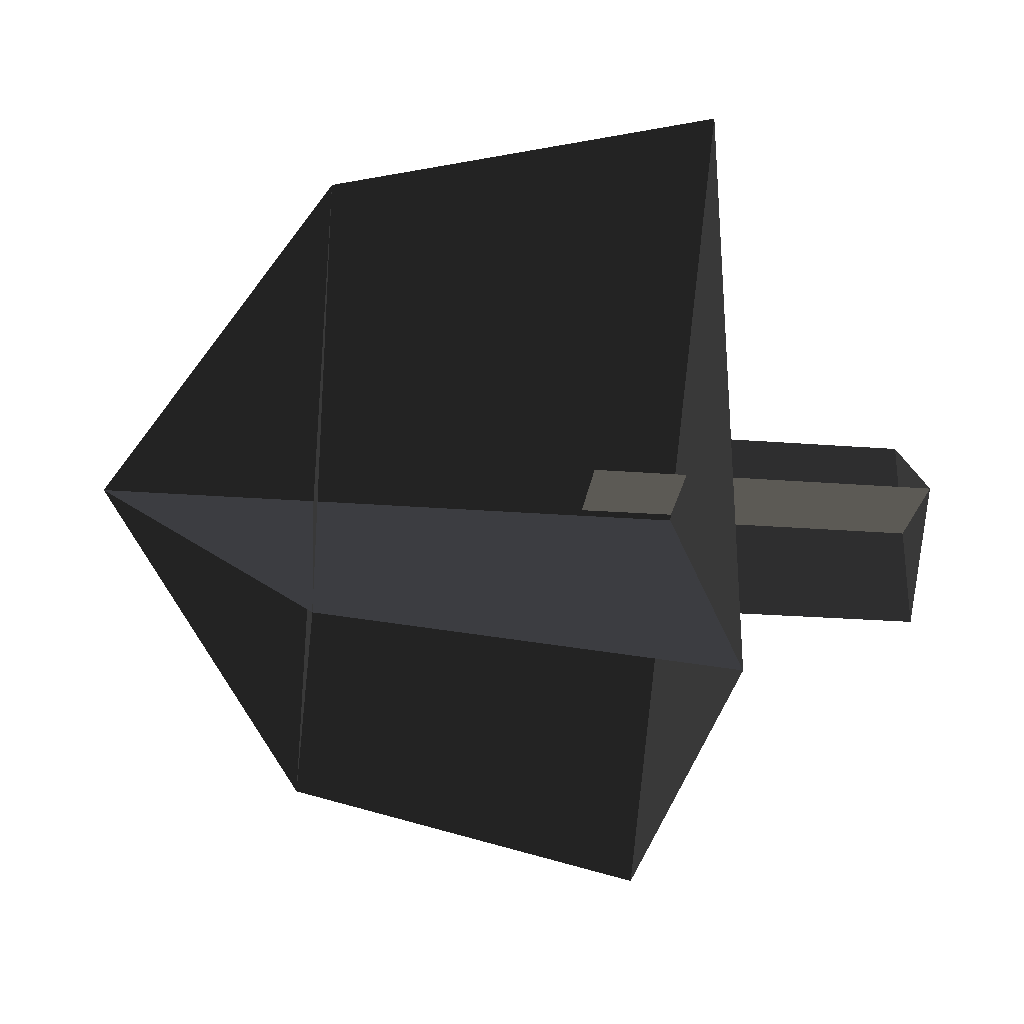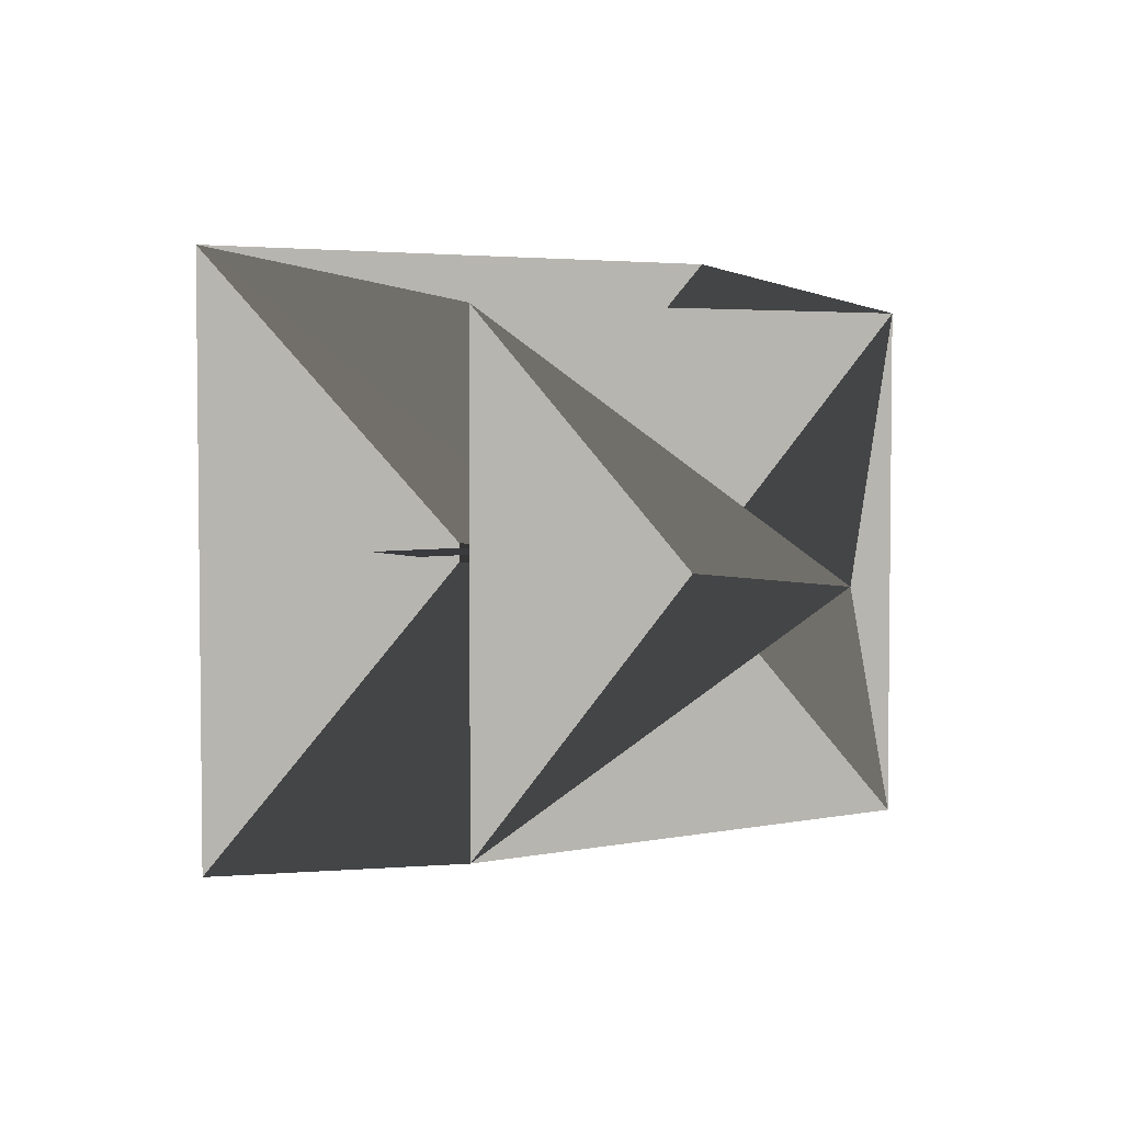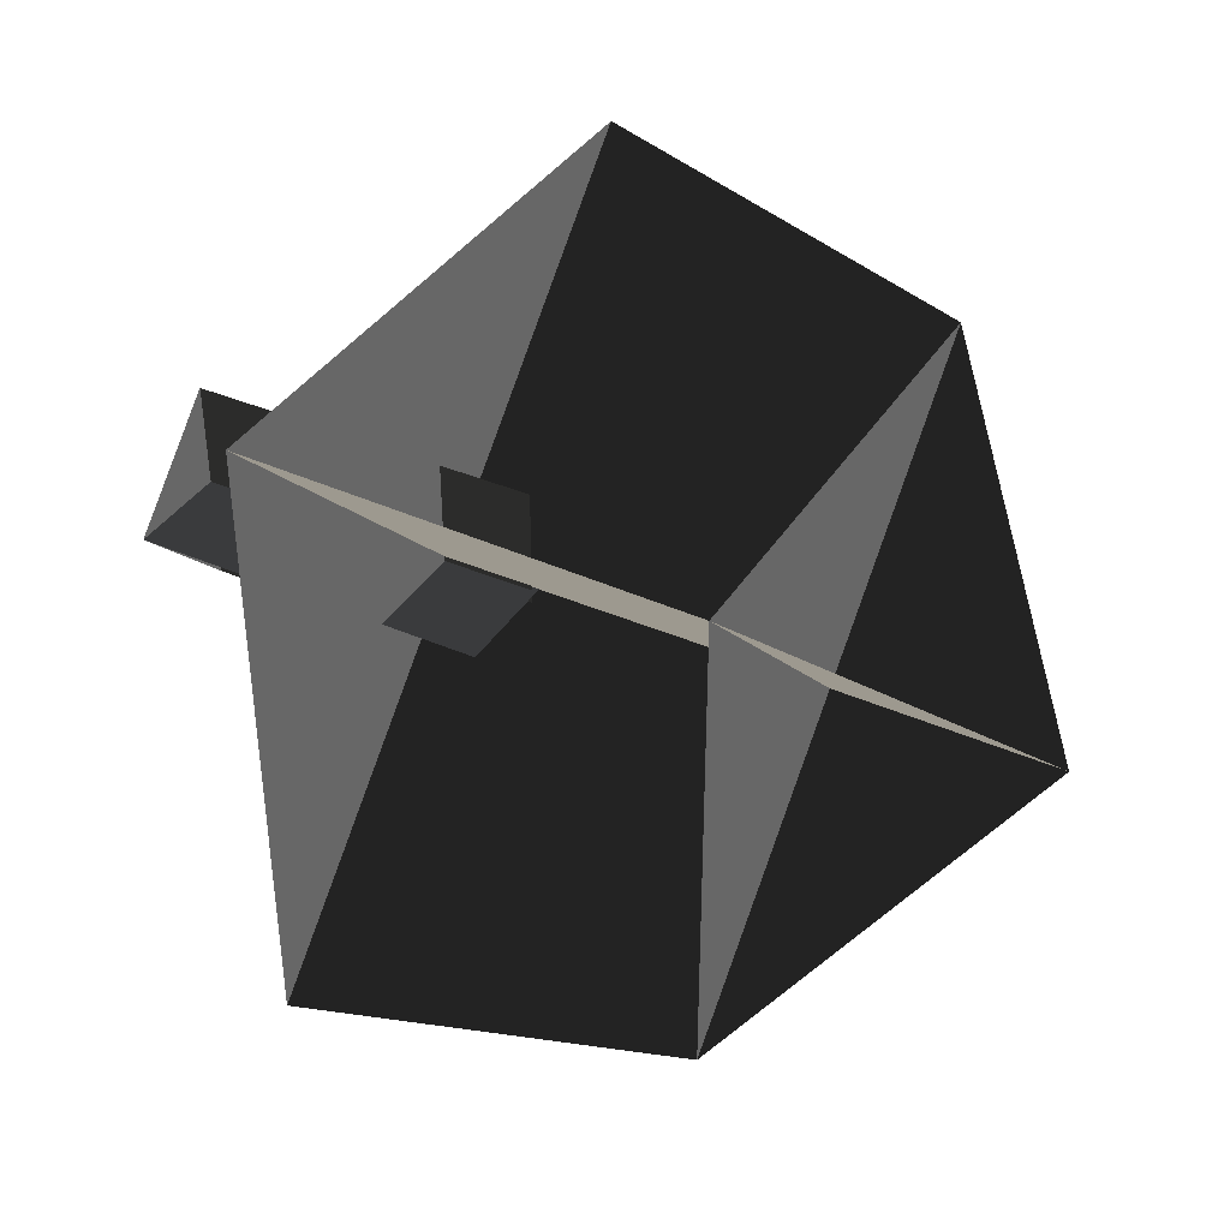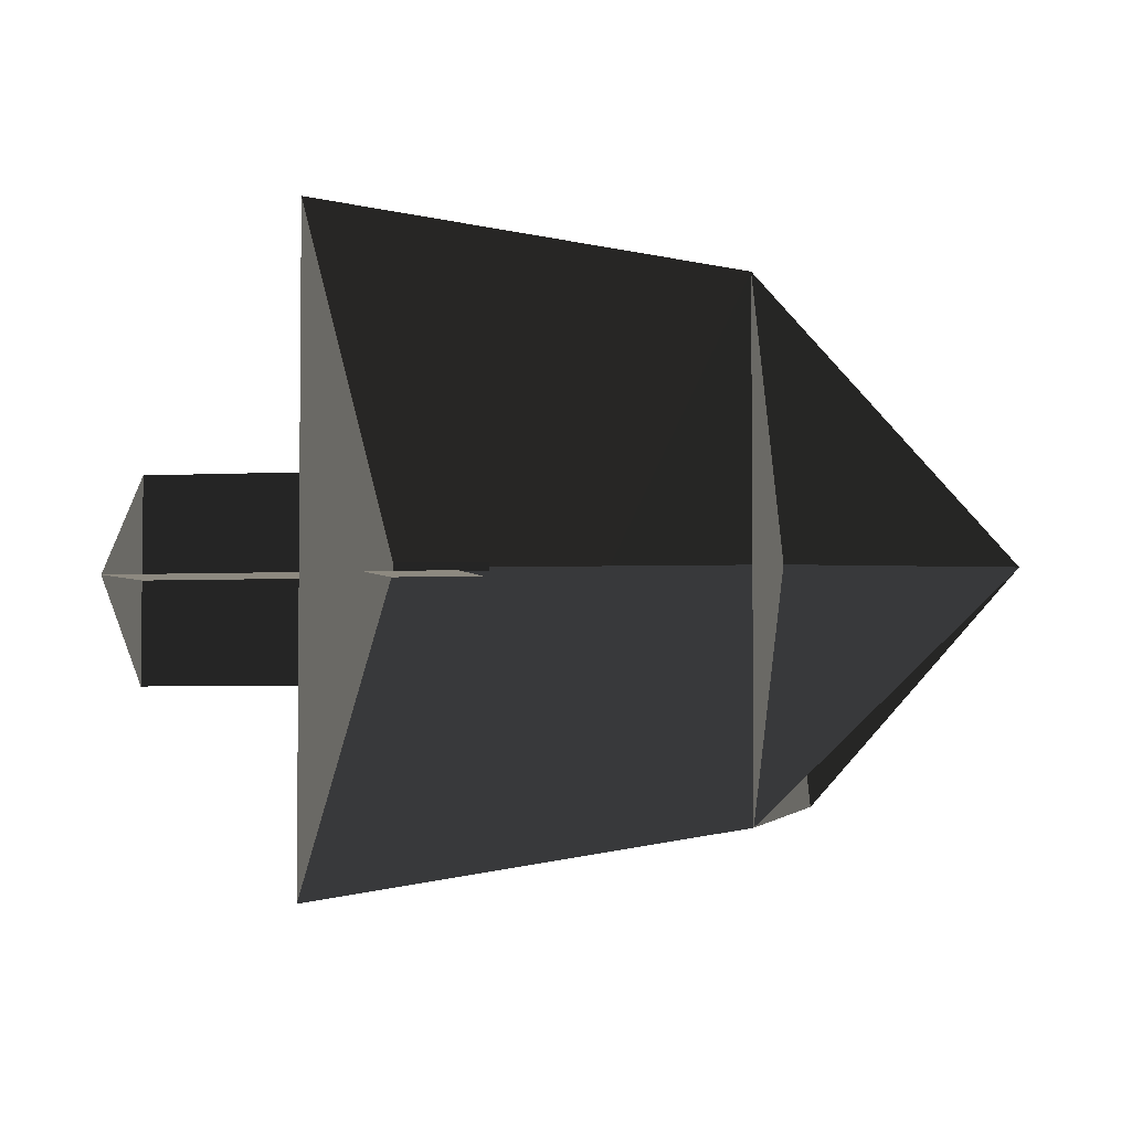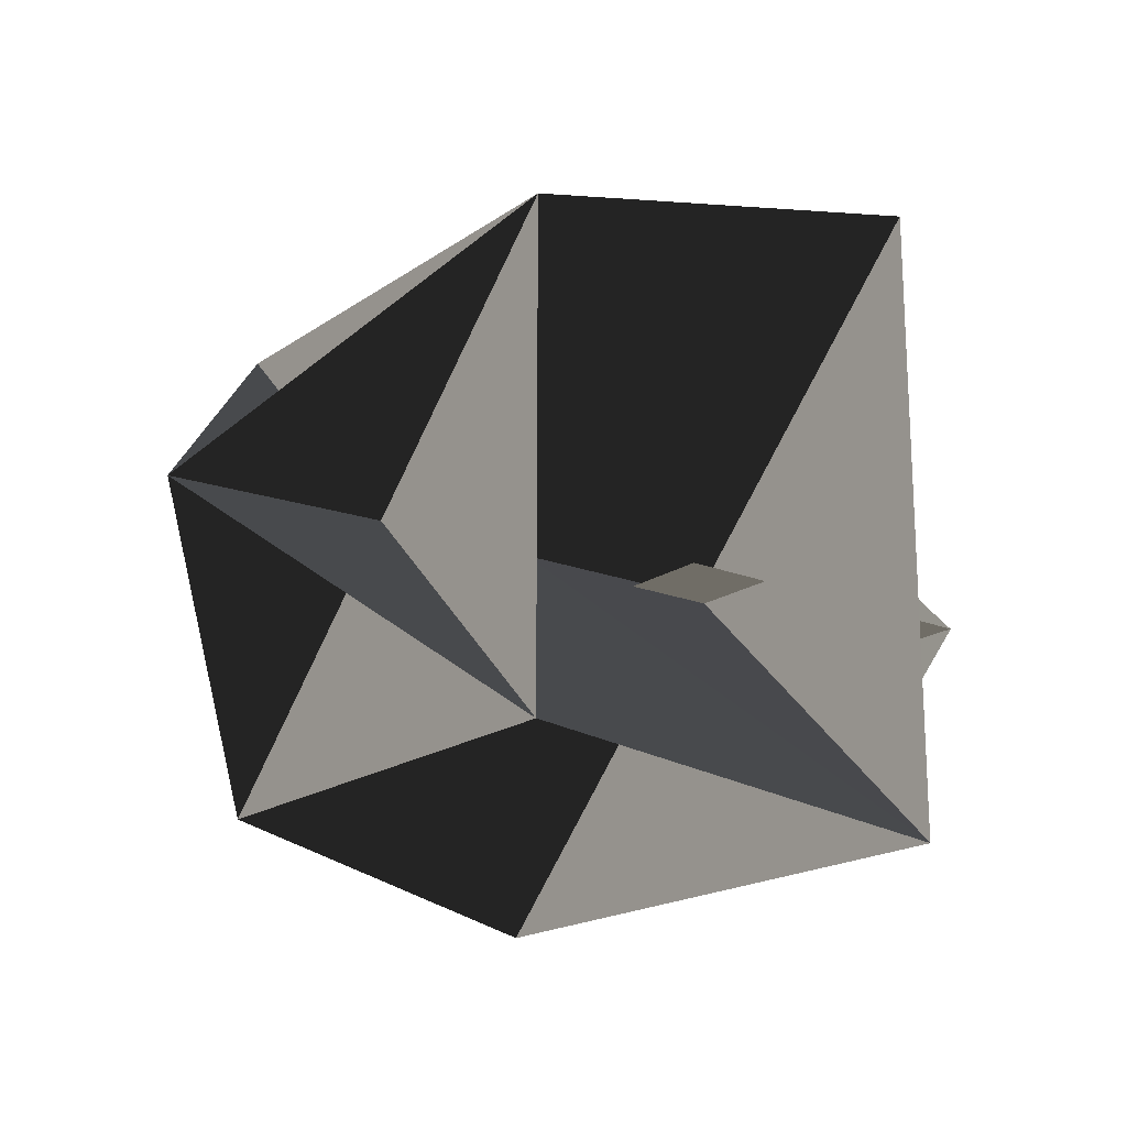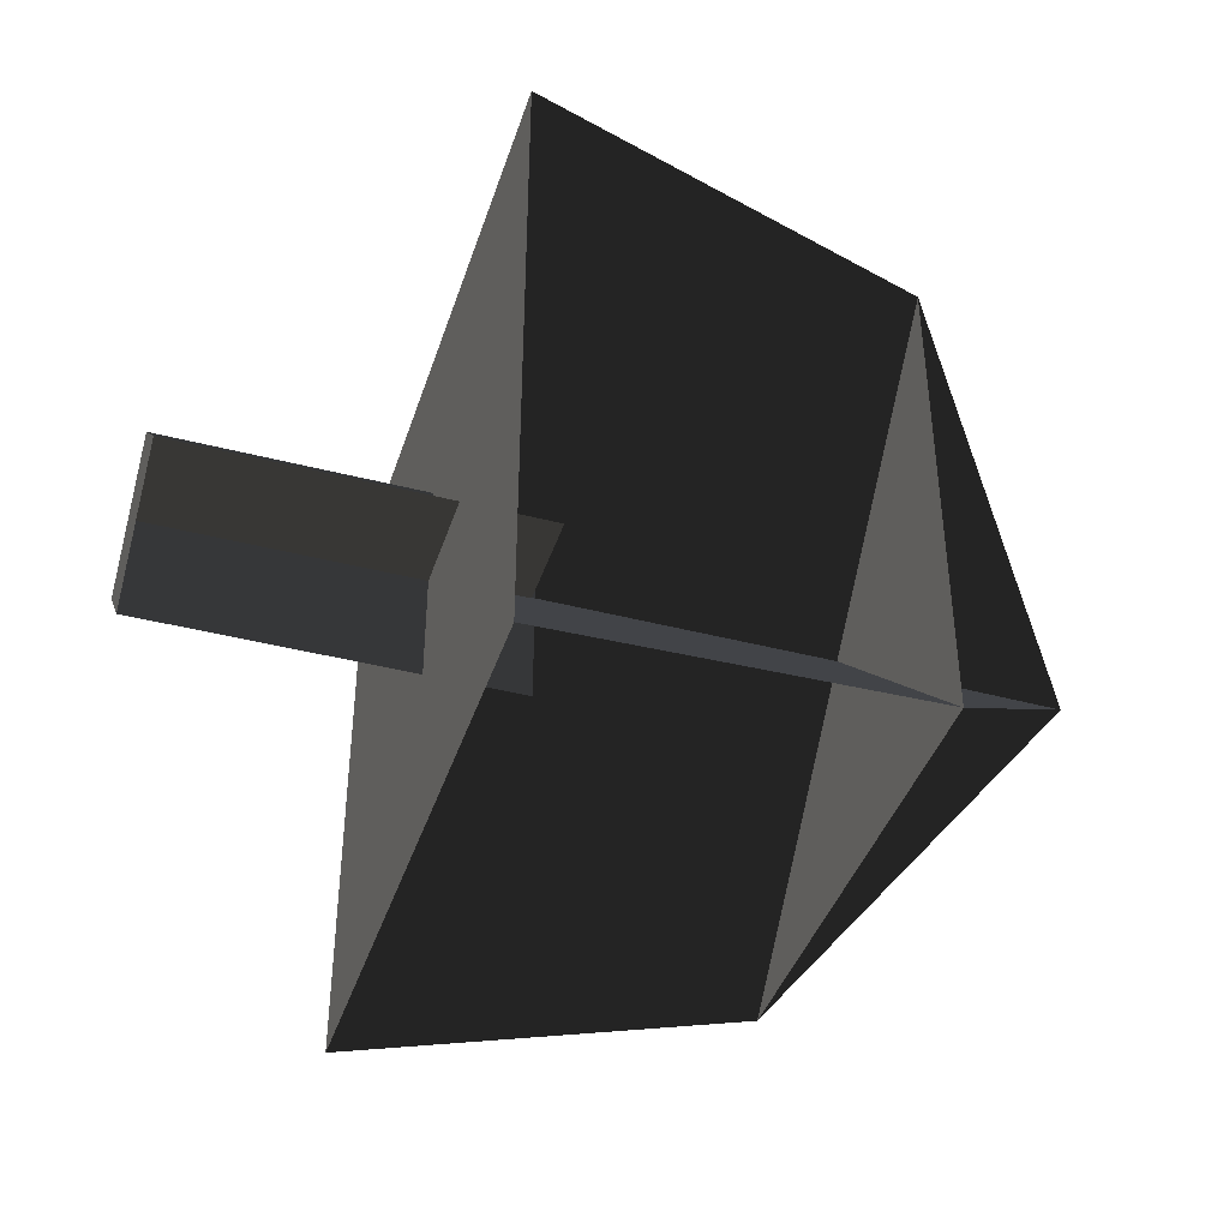
<metadata>
{"format":"obj","ext":"obj","renderer":"f3d","projection":"perspective","resolution":1024,"background":"white","views":[{"elev":-27.3,"azim":-6.7,"up":"+Y"},{"elev":3.9,"azim":-124.5,"up":"+Y"},{"elev":38.1,"azim":-151.2,"up":"+Y"},{"elev":-3.5,"azim":-168.5,"up":"+Z"},{"elev":-18.6,"azim":-37.7,"up":"+Z"},{"elev":-41.0,"azim":162.5,"up":"+Z"}]}
</metadata>
<code>
v -0.1649 0.0001 0.0483
v -0.0009 0.0001 0.0483
v -0.1649 0.0001 -0.0491
v -0.0008 0.0001 -0.049
v -0.2967 -0.1112 0.1131
v -0.3979 -0.0004 0.0011
v -0.1204 0.1382 -0.1359
v -0.2967 0.108 -0.106
v -0.1204 -0.1423 0.1446
v -0.1204 -0.1423 0.1446
v -0.0009 0.0001 0.0483
v -0.0008 0.0488 -0.0004
v -0.0009 -0.0486 -0.0004
v -0.0008 0.0001 -0.049
v -0.2967 0.108 0.1131
v -0.2967 0.108 -0.106
v -0.2967 -0.1112 0.1131
v -0.2967 -0.1112 -0.106
v -0.1204 -0.1423 0.1446
v -0.1204 0.1382 0.1446
v -0.1205 -0.1423 -0.1359
v -0.1204 0.1382 -0.1359
v -0.1628 -0.0487 -0.0002
v -0.0009 -0.0487 -0.0003
v -0.1628 0.0487 -0.0002
v -0.0008 0.0487 -0.0003
v -0.2967 0.108 0.1131
v -0.3979 -0.0004 0.0011
v -0.1205 -0.1423 -0.1359
v -0.2967 -0.1112 -0.106
v -0.1204 0.1382 0.1446
v -0.1204 0.1382 0.1446
g Group_001
f 1 2 4 3
g Group_002
f 5 6 8 7
f 5 7 9
g Group_003
f 11 12 14 13
g Group_004
f 15 16 18 17
g Group_005
f 19 20 22 21
g Group_006
f 23 24 26 25
g Group_007
f 27 28 30 29
f 27 29 31

</code>
